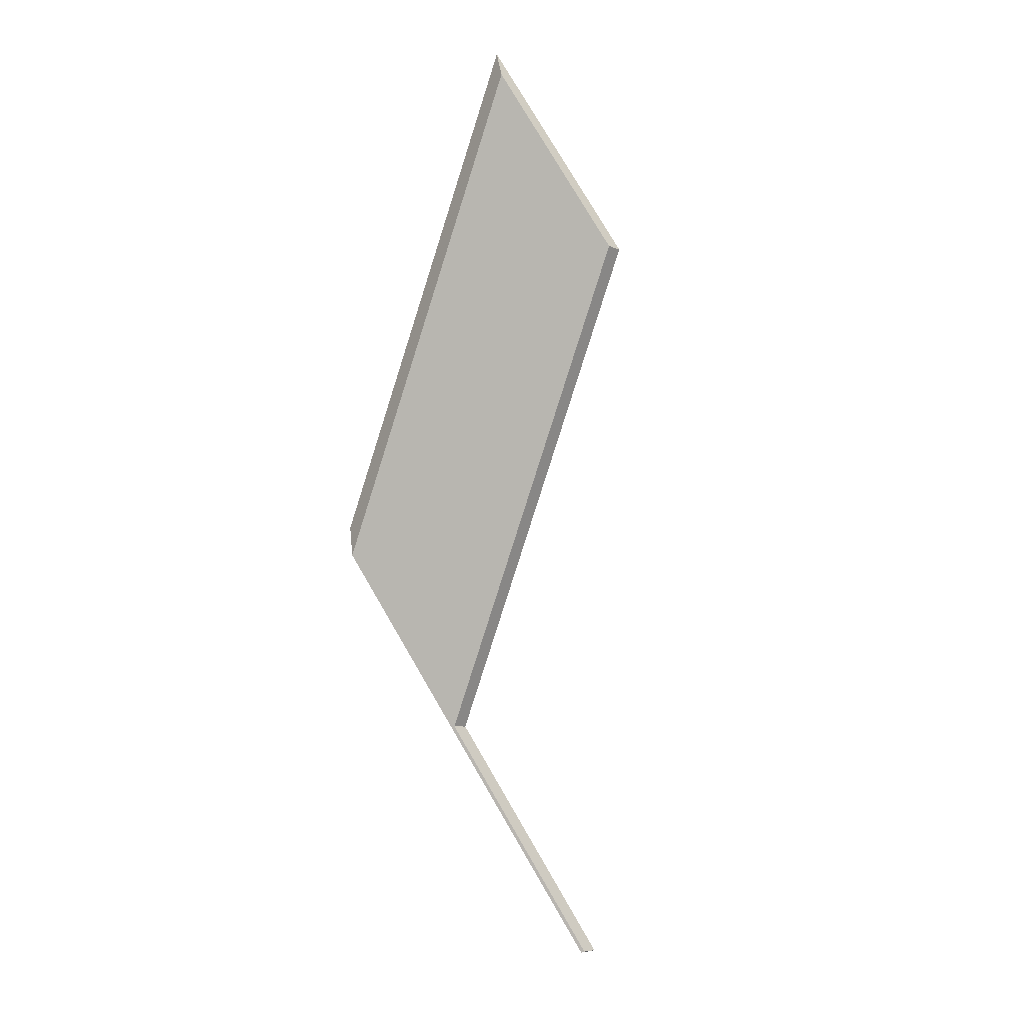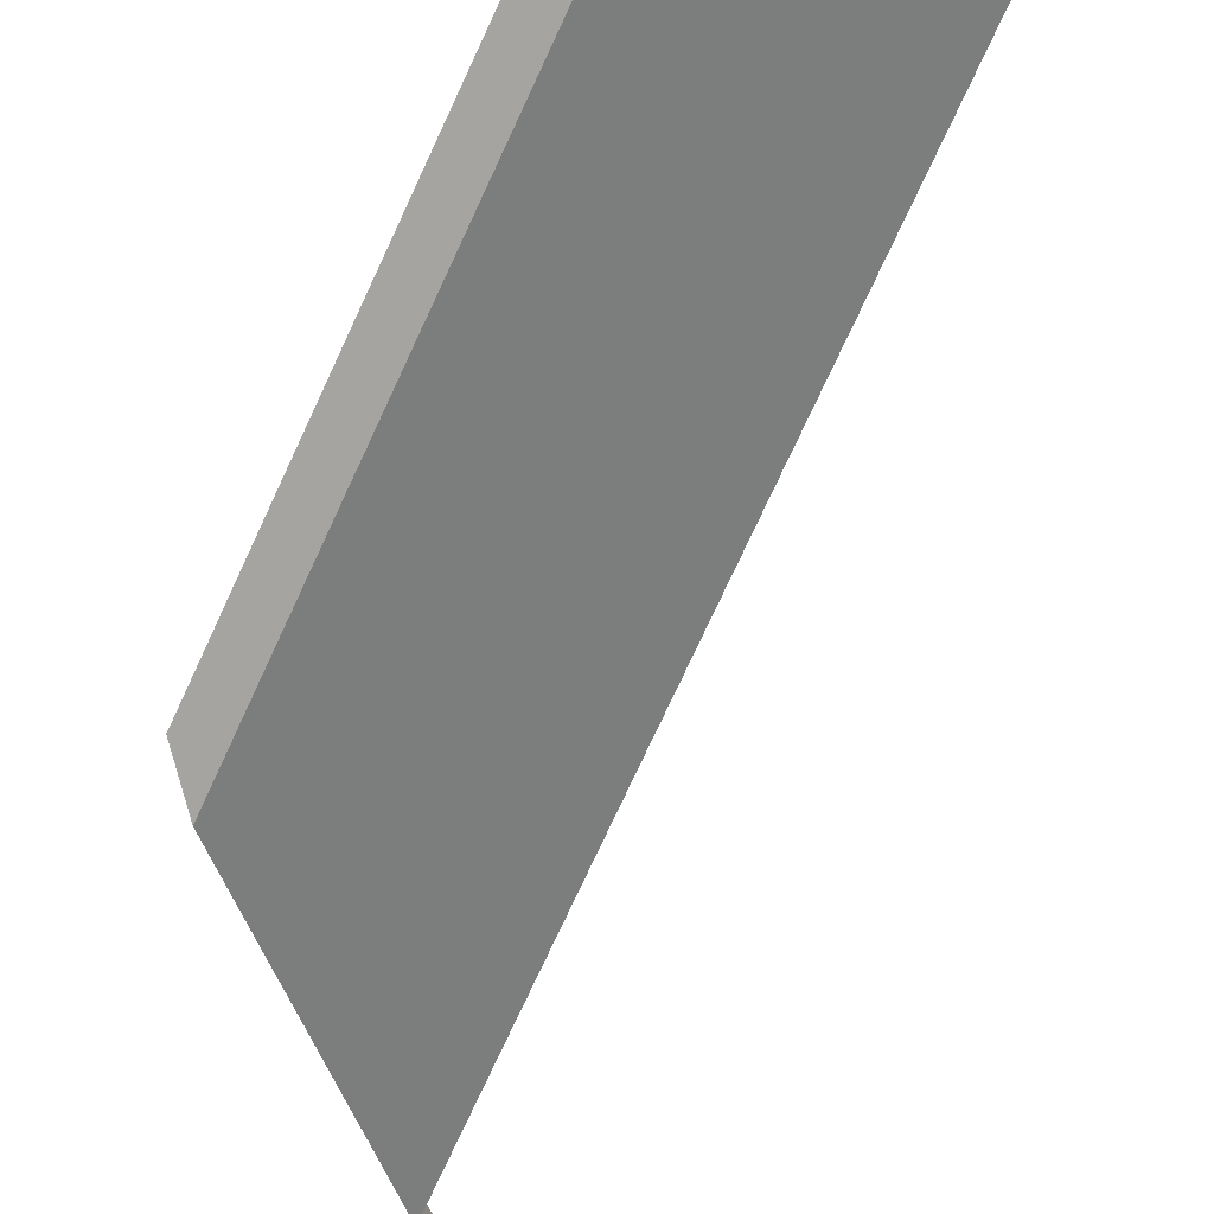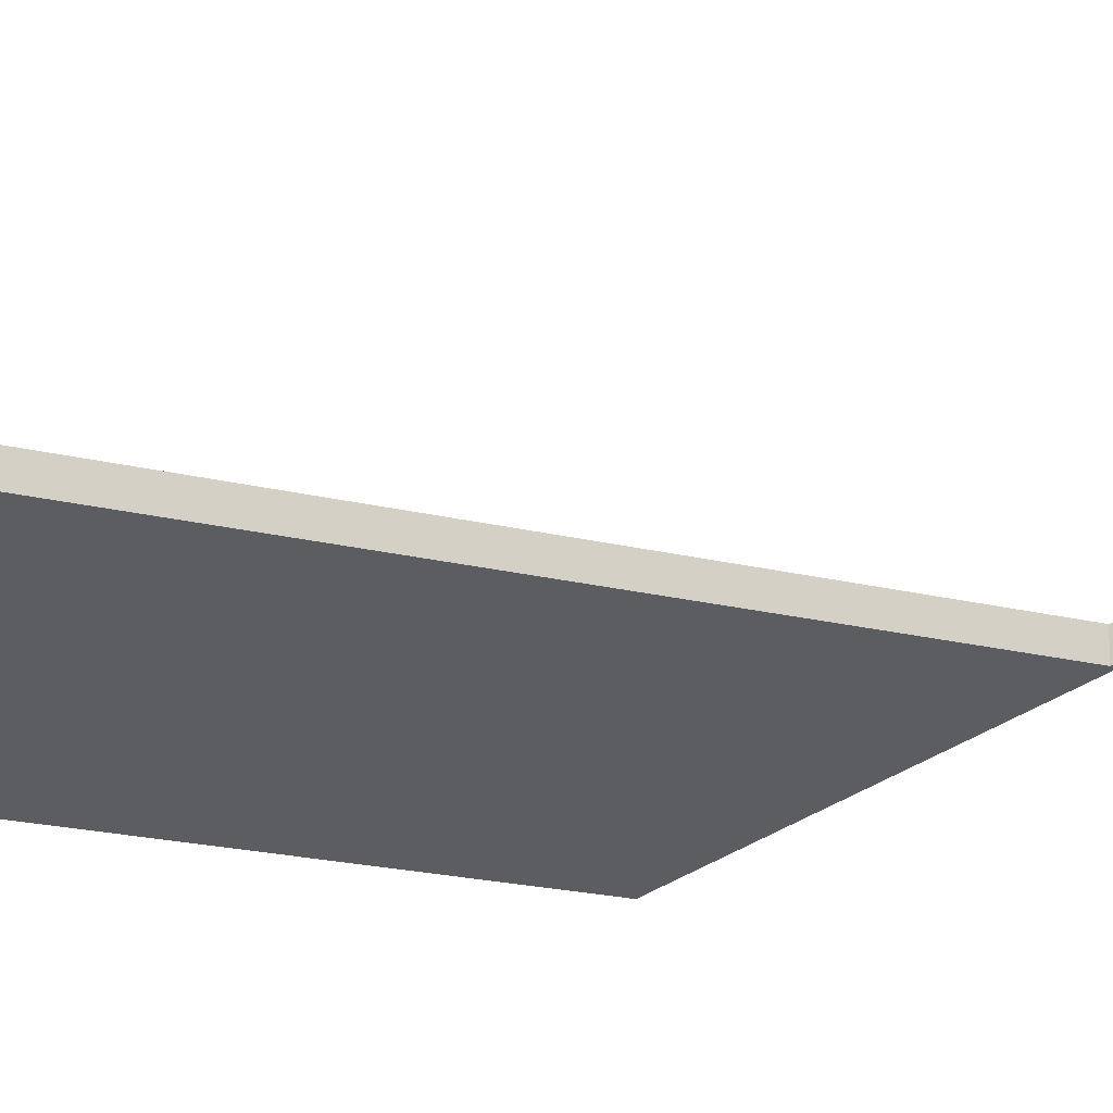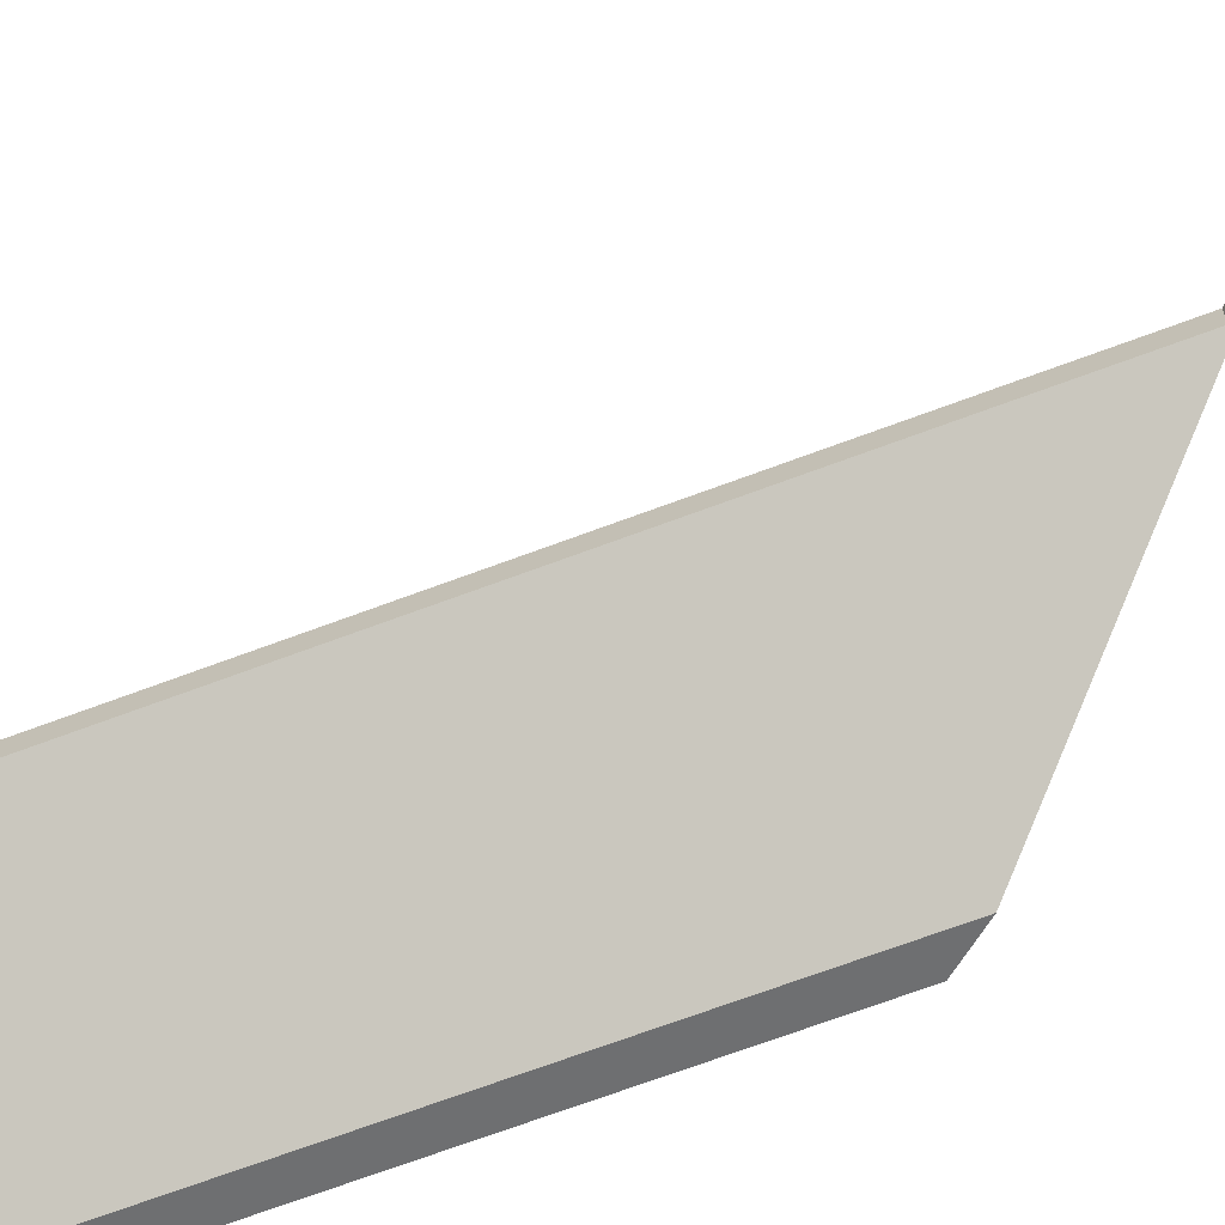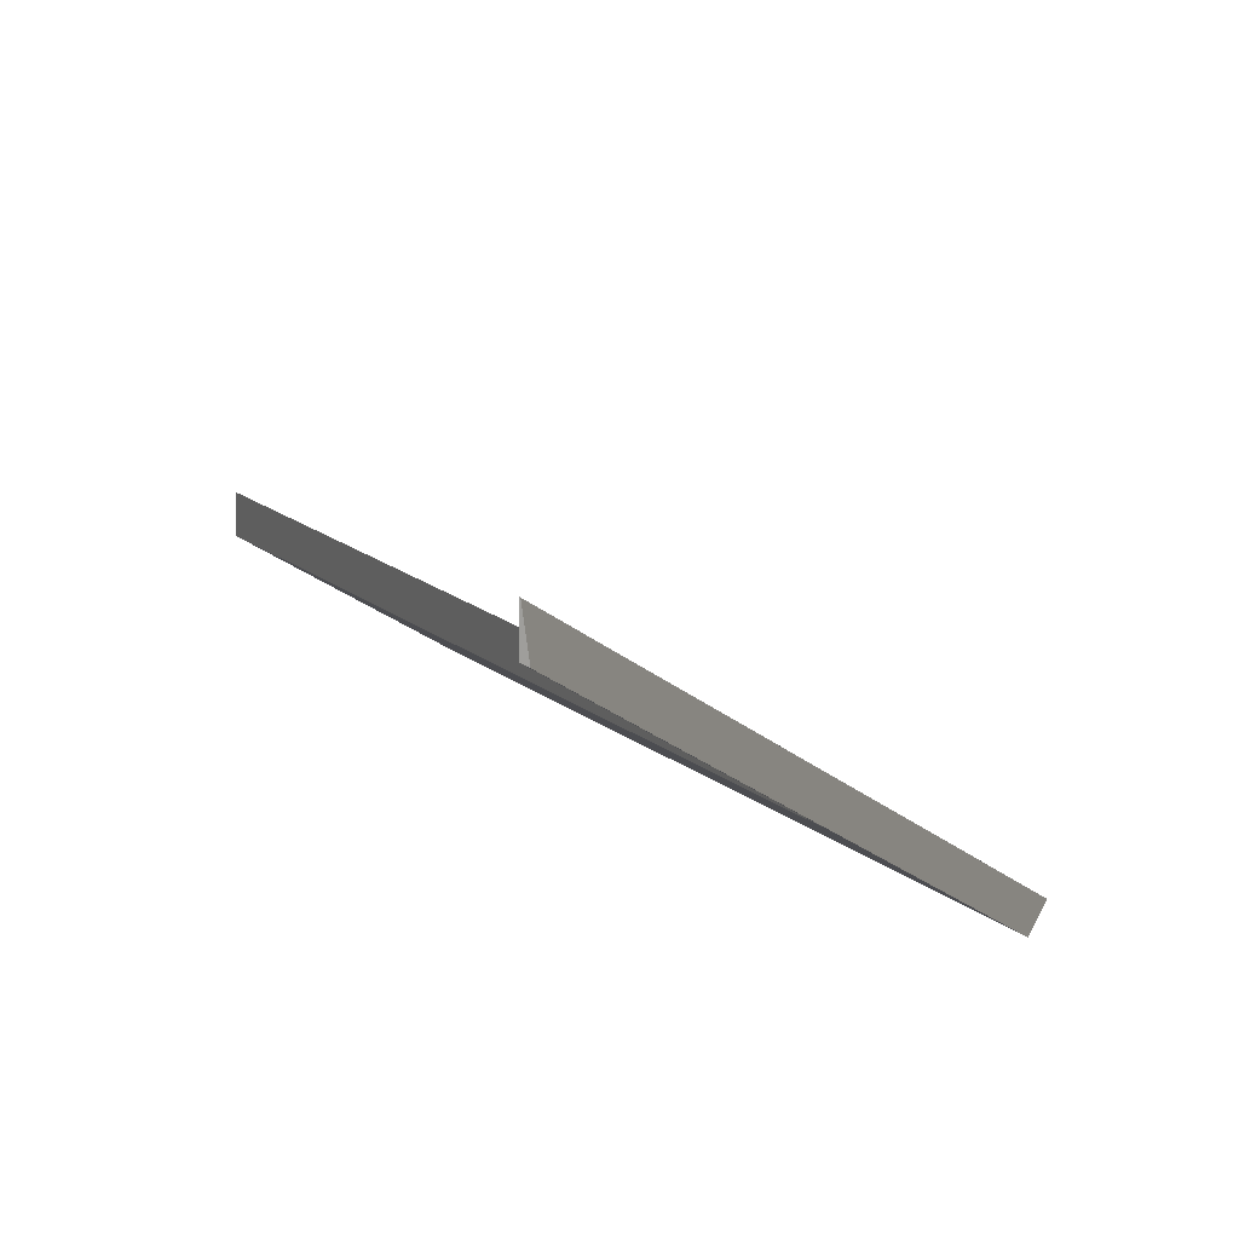
<metadata>
{"format":"obj","ext":"obj","renderer":"f3d","projection":"perspective","resolution":1024,"background":"white","views":[{"elev":-7.4,"azim":40.3,"up":"+Z"},{"elev":-70.9,"azim":-0.9,"up":"+Y"},{"elev":-17.0,"azim":84.7,"up":"+Y"},{"elev":-68.3,"azim":134.1,"up":"+Y"},{"elev":11.6,"azim":179.6,"up":"+Y"}]}
</metadata>
<code>
v 2.137 -0.03866 0.7354
v 2.137 -0.0385 0.7355
v 2.126 -0.05131 0.7648
v 2.117 -0.06137 0.7872
v 2.152 -0.05135 0.825
v 2.143 -0.06137 0.847
v 2.137 -0.03635 0.7355
v 2.137 -0.0385 0.7355
v 2.137 -0.03866 0.7354
v 2.137 -0.03637 0.7355
v 2.126 -0.04916 0.7648
v 2.126 -0.05131 0.7648
v 2.137 -0.0385 0.7355
v 2.137 -0.03635 0.7355
v 2.137 -0.03637 0.7355
v 2.137 -0.03866 0.7354
v 2.117 -0.06137 0.7872
v 2.116 -0.06069 0.791
v 2.152 -0.0492 0.825
v 2.152 -0.05135 0.825
v 2.126 -0.05131 0.7648
v 2.126 -0.04916 0.7648
v 2.116 -0.06069 0.791
v 2.117 -0.06137 0.7872
v 2.143 -0.06137 0.847
v 2.141 -0.06069 0.8502
v 2.141 -0.06069 0.8502
v 2.143 -0.06137 0.847
v 2.152 -0.05135 0.825
v 2.152 -0.0492 0.825
v 2.126 -0.04916 0.7648
v 2.137 -0.03635 0.7355
v 2.137 -0.03637 0.7355
v 2.141 -0.06069 0.8502
v 2.152 -0.0492 0.825
v 2.116 -0.06069 0.791
f 1 2 3
f 4 1 3
f 4 3 5
f 4 5 6
f 7 8 9
f 7 9 10
f 11 12 13
f 11 13 14
f 15 16 17
f 15 17 18
f 19 20 21
f 19 21 22
f 23 24 25
f 23 25 26
f 27 28 29
f 27 29 30
f 31 32 33
f 34 35 36
f 36 35 31
f 36 31 33

</code>
